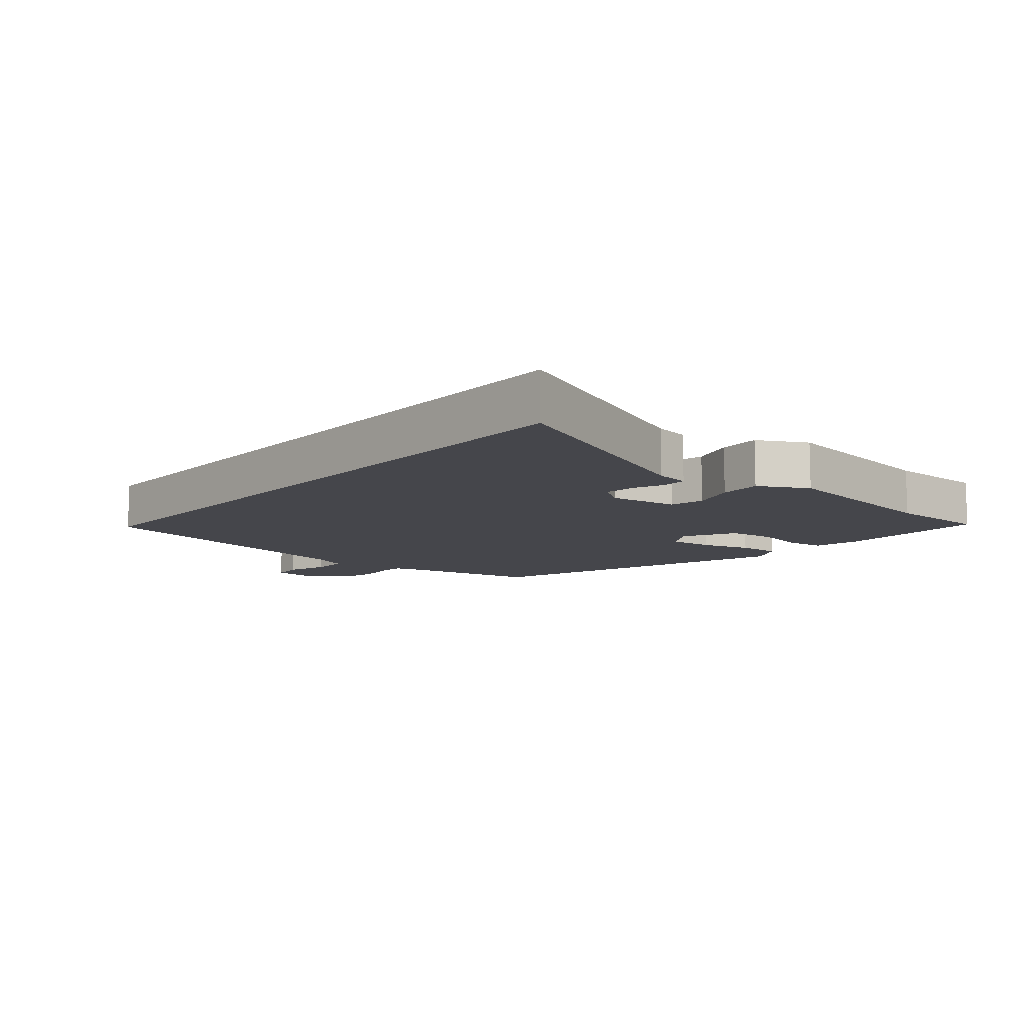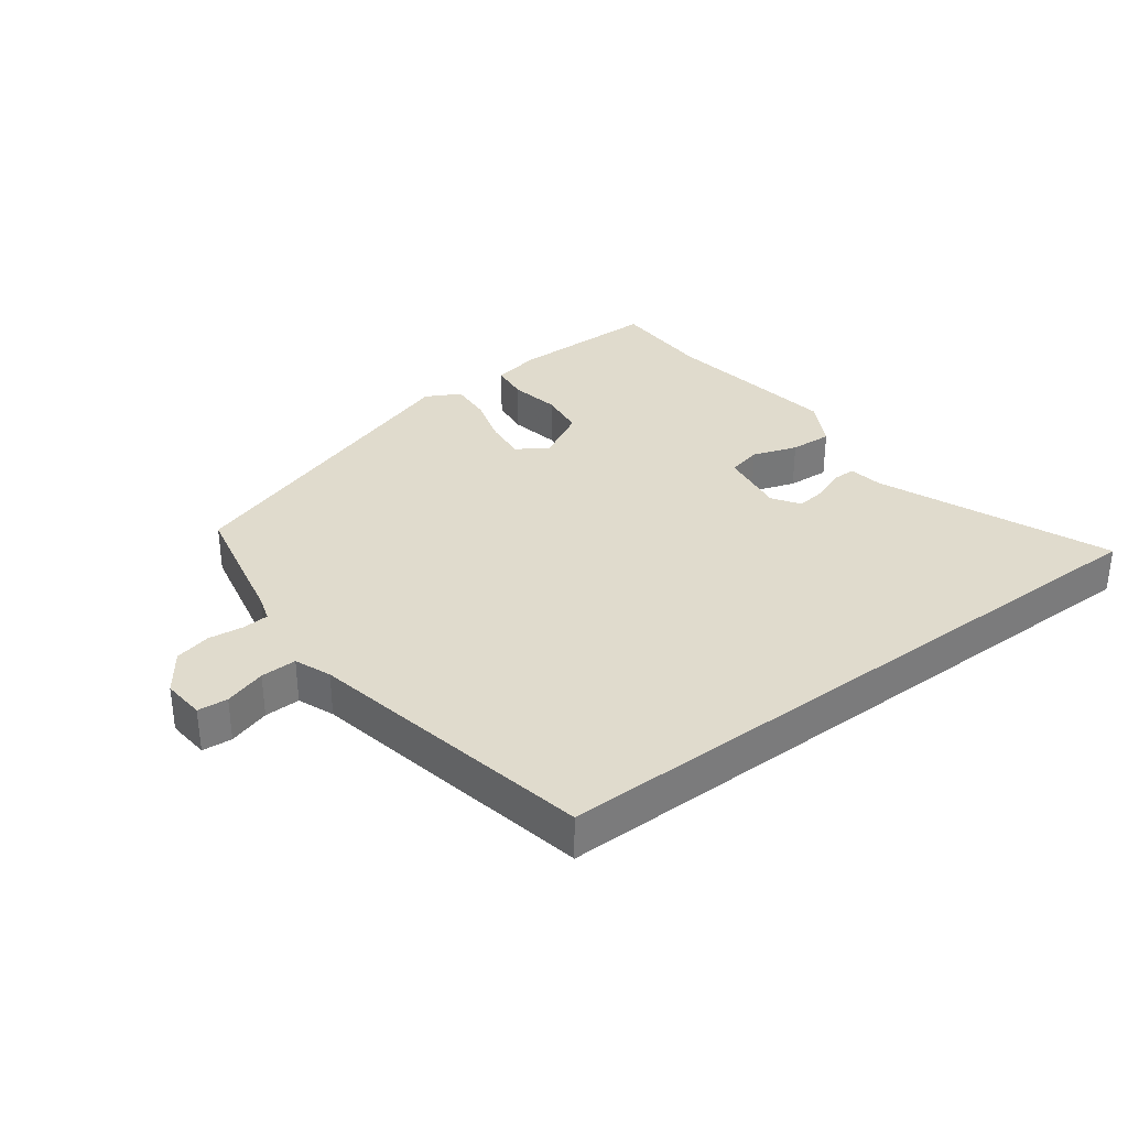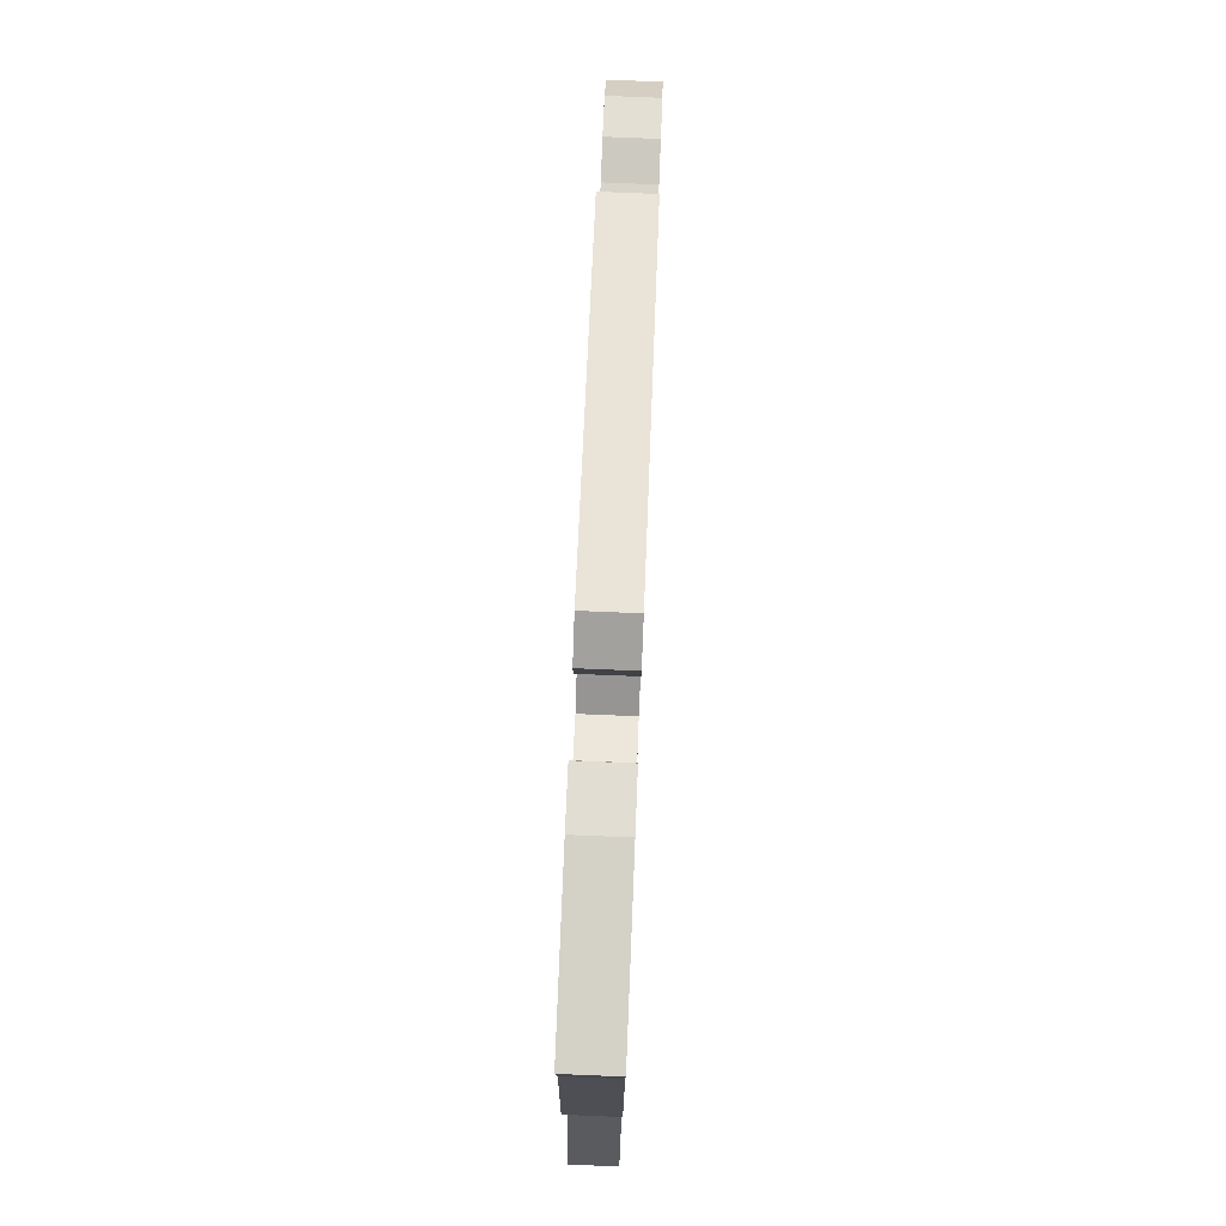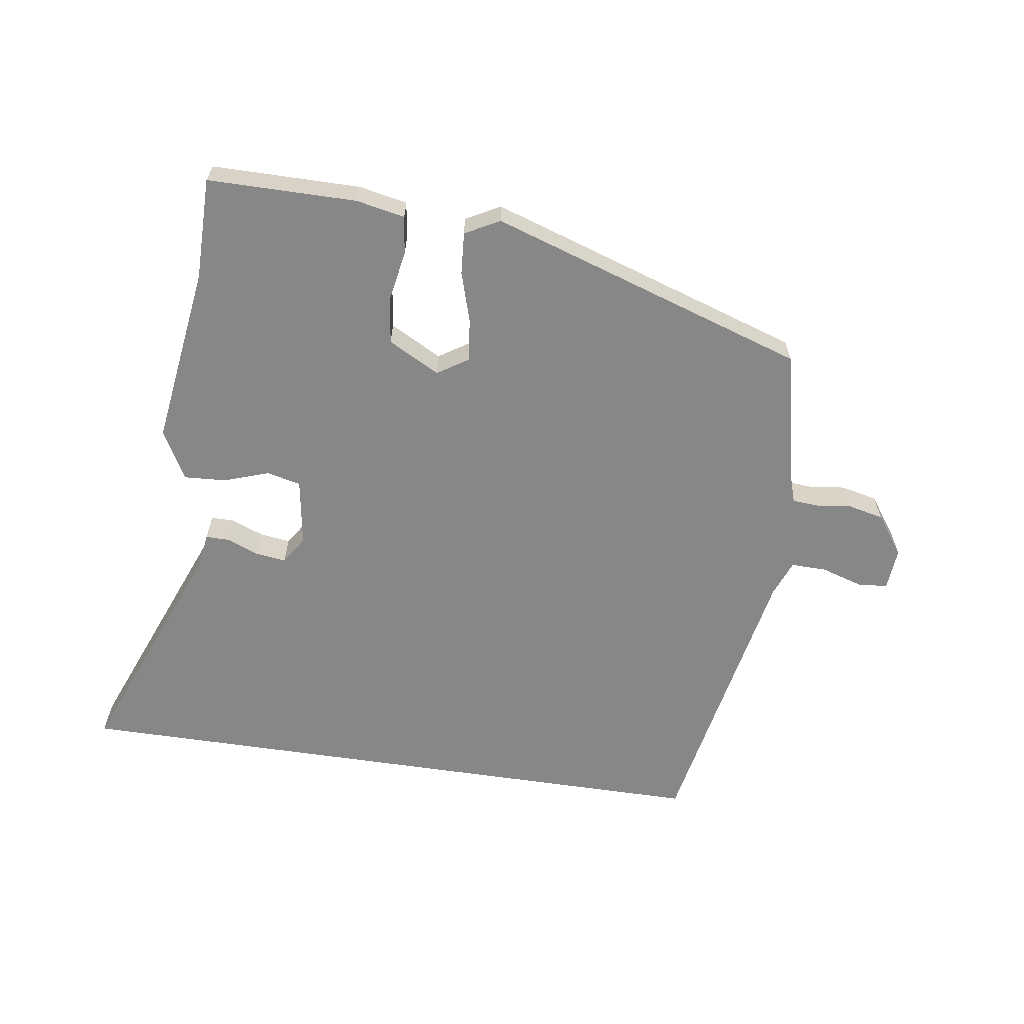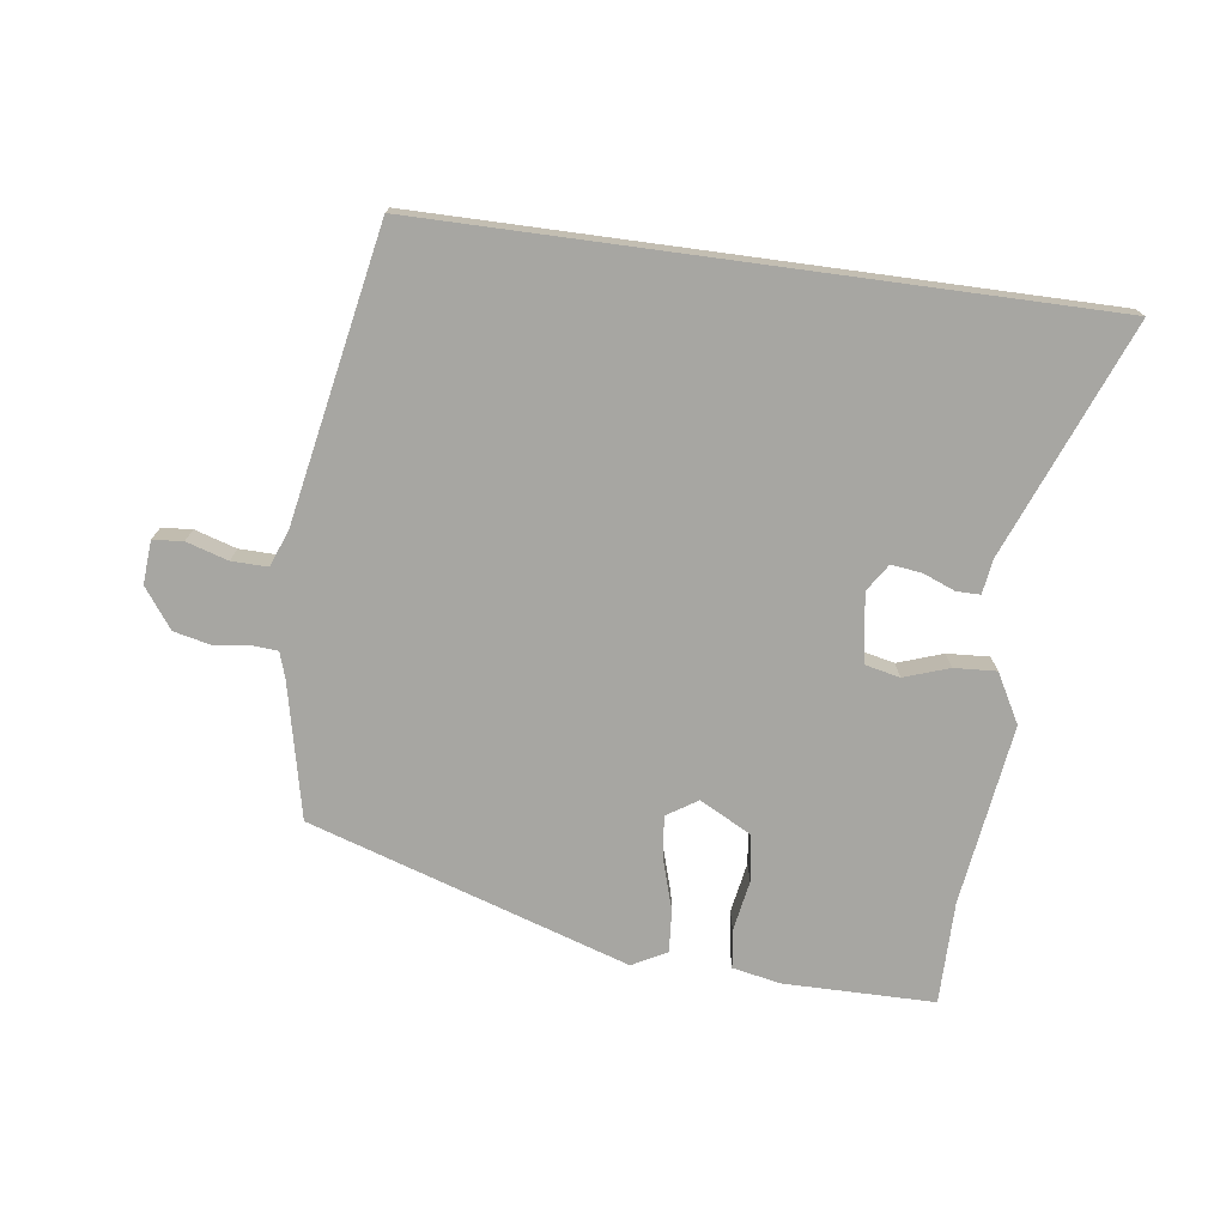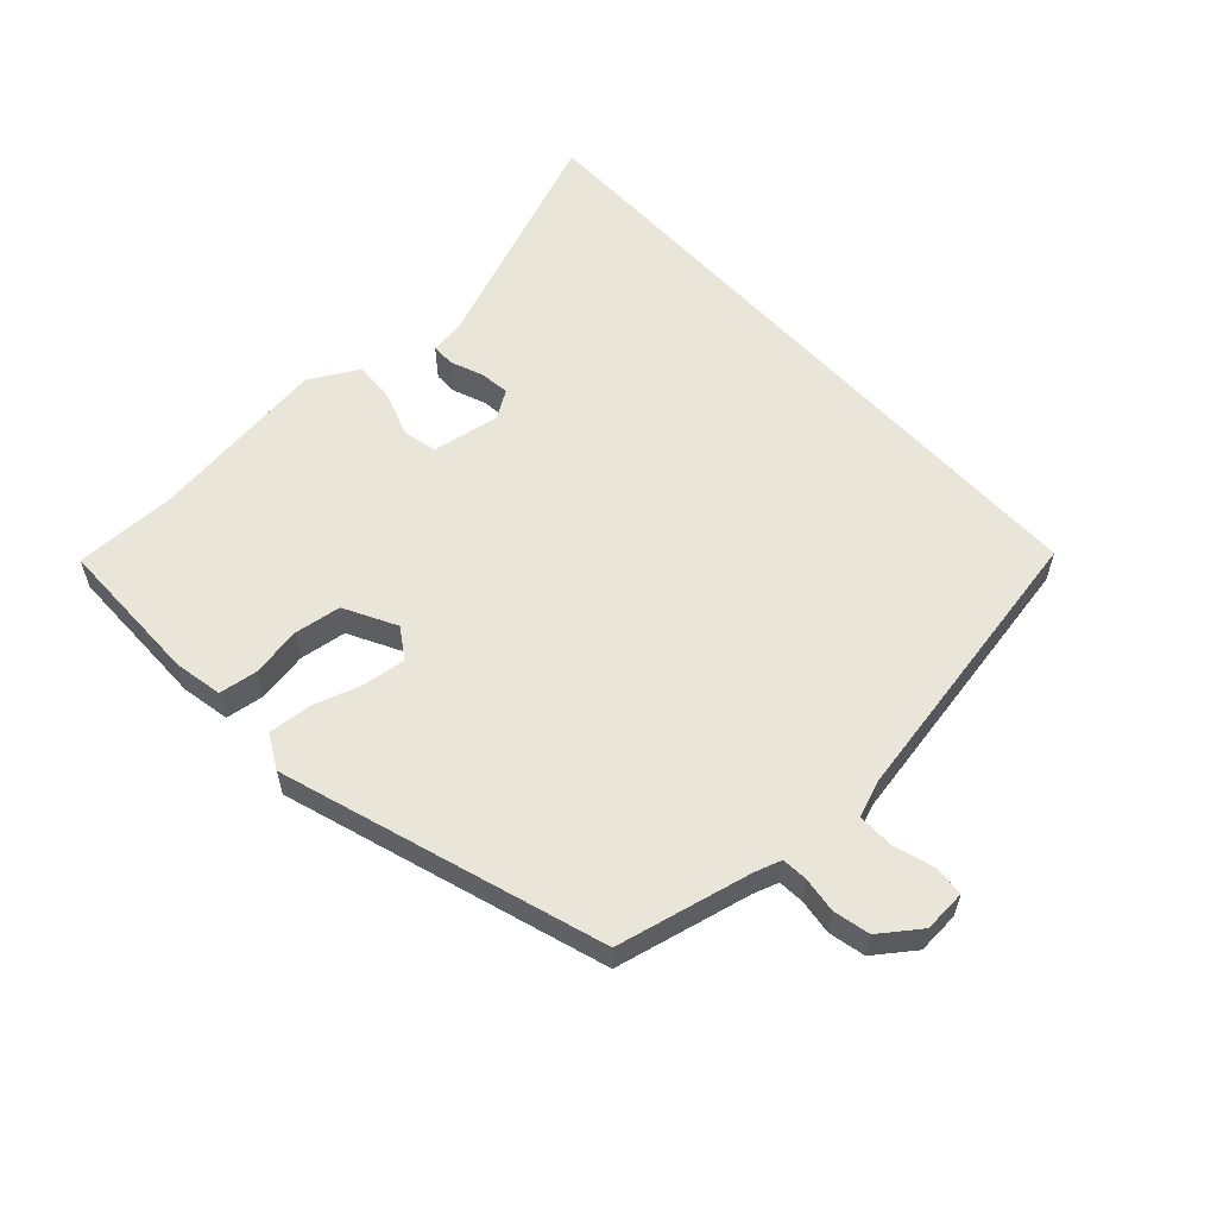
<metadata>
{"format":"obj","ext":"obj","renderer":"f3d","projection":"perspective","resolution":1024,"background":"white","views":[{"elev":-10.1,"azim":-130.8,"up":"+Y"},{"elev":33.3,"azim":142.8,"up":"+Y"},{"elev":79.5,"azim":-87.7,"up":"+Z"},{"elev":-62.5,"azim":-8.5,"up":"+Y"},{"elev":-74.0,"azim":172.3,"up":"+Y"},{"elev":58.0,"azim":47.6,"up":"+Y"}]}
</metadata>
<code>
v -0.605 0.07 -0.5
v -0.461 0.07 -0.137
v -0.453 0.07 -0.083
v -0.416 0.07 -0.083
v -0.366 0.07 -0.103
v -0.318 0.07 -0.109
v -0.29 0.07 -0.066
v -0.307 0.07 0.041
v -0.361 0.07 0.053
v -0.431 0.07 0.029
v -0.497 0.07 0.025
v -0.539 0.07 0.101
v -0.5 0.07 0.384
v -0.5 0.07 0.544
v -0.266 0.07 0.545
v -0.19 0.07 0.53
v -0.182 0.07 0.47
v -0.196 0.07 0.391
v -0.186 0.07 0.318
v -0.105 0.07 0.275
v -0.057 0.07 0.306
v -0.065 0.07 0.373
v -0.089 0.07 0.451
v -0.094 0.07 0.517
v -0.04 0.07 0.546
v 0.459 0.07 0.384
v 0.506 0.07 0.172
v 0.519 0.07 0.132
v 0.56 0.07 0.129
v 0.615 0.07 0.136
v 0.672 0.07 0.123
v 0.717 0.07 0.061
v 0.712 0.07 -0.006
v 0.665 0.07 -0.01
v 0.6 0.07 0.01
v 0.544 0.07 0.011
v 0.522 0.07 -0.046
v 0.436 0.07 -0.5
v -0.605 0 -0.5
v -0.461 0 -0.137
v -0.453 0 -0.083
v -0.416 0 -0.083
v -0.366 0 -0.103
v -0.318 0 -0.109
v -0.29 0 -0.066
v -0.307 0 0.041
v -0.361 0 0.053
v -0.431 0 0.029
v -0.497 0 0.025
v -0.539 0 0.101
v -0.5 0 0.384
v -0.5 0 0.544
v -0.266 0 0.545
v -0.19 0 0.53
v -0.182 0 0.47
v -0.196 0 0.391
v -0.186 0 0.318
v -0.105 0 0.275
v -0.057 0 0.306
v -0.065 0 0.373
v -0.089 0 0.451
v -0.094 0 0.517
v -0.04 0 0.546
v 0.459 0 0.384
v 0.506 0 0.172
v 0.519 0 0.132
v 0.56 0 0.129
v 0.615 0 0.136
v 0.672 0 0.123
v 0.717 0 0.061
v 0.712 0 -0.006
v 0.665 0 -0.01
v 0.6 0 0.01
v 0.544 0 0.011
v 0.522 0 -0.046
v 0.436 0 -0.5
f 37 38 1 2
f 36 37 2
f 32 33 34 35
f 32 35 36
f 29 30 31 32
f 28 29 32 36
f 27 28 36
f 24 25 26 27
f 22 23 24 27
f 21 22 27 36
f 20 21 36
f 15 16 17 18
f 13 14 15 18
f 13 18 19
f 12 13 19 20
f 9 10 11 12
f 8 9 12 20
f 2 3 4 5
f 2 5 6
f 36 2 6
f 7 8 20 36
f 6 7 36
f 40 39 76 75
f 40 75 74
f 73 72 71 70
f 74 73 70
f 70 69 68 67
f 74 70 67 66
f 74 66 65
f 65 64 63 62
f 65 62 61 60
f 74 65 60 59
f 74 59 58
f 56 55 54 53
f 56 53 52 51
f 57 56 51
f 58 57 51 50
f 50 49 48 47
f 58 50 47 46
f 43 42 41 40
f 44 43 40
f 44 40 74
f 74 58 46 45
f 74 45 44
f 1 39 40 2
f 2 40 41 3
f 3 41 42 4
f 4 42 43 5
f 5 43 44 6
f 6 44 45 7
f 7 45 46 8
f 8 46 47 9
f 9 47 48 10
f 10 48 49 11
f 11 49 50 12
f 12 50 51 13
f 13 51 52 14
f 14 52 53 15
f 15 53 54 16
f 16 54 55 17
f 17 55 56 18
f 18 56 57 19
f 19 57 58 20
f 20 58 59 21
f 21 59 60 22
f 22 60 61 23
f 23 61 62 24
f 24 62 63 25
f 25 63 64 26
f 26 64 65 27
f 27 65 66 28
f 28 66 67 29
f 29 67 68 30
f 30 68 69 31
f 31 69 70 32
f 32 70 71 33
f 33 71 72 34
f 34 72 73 35
f 35 73 74 36
f 36 74 75 37
f 37 75 76 38
f 38 76 39 1

</code>
